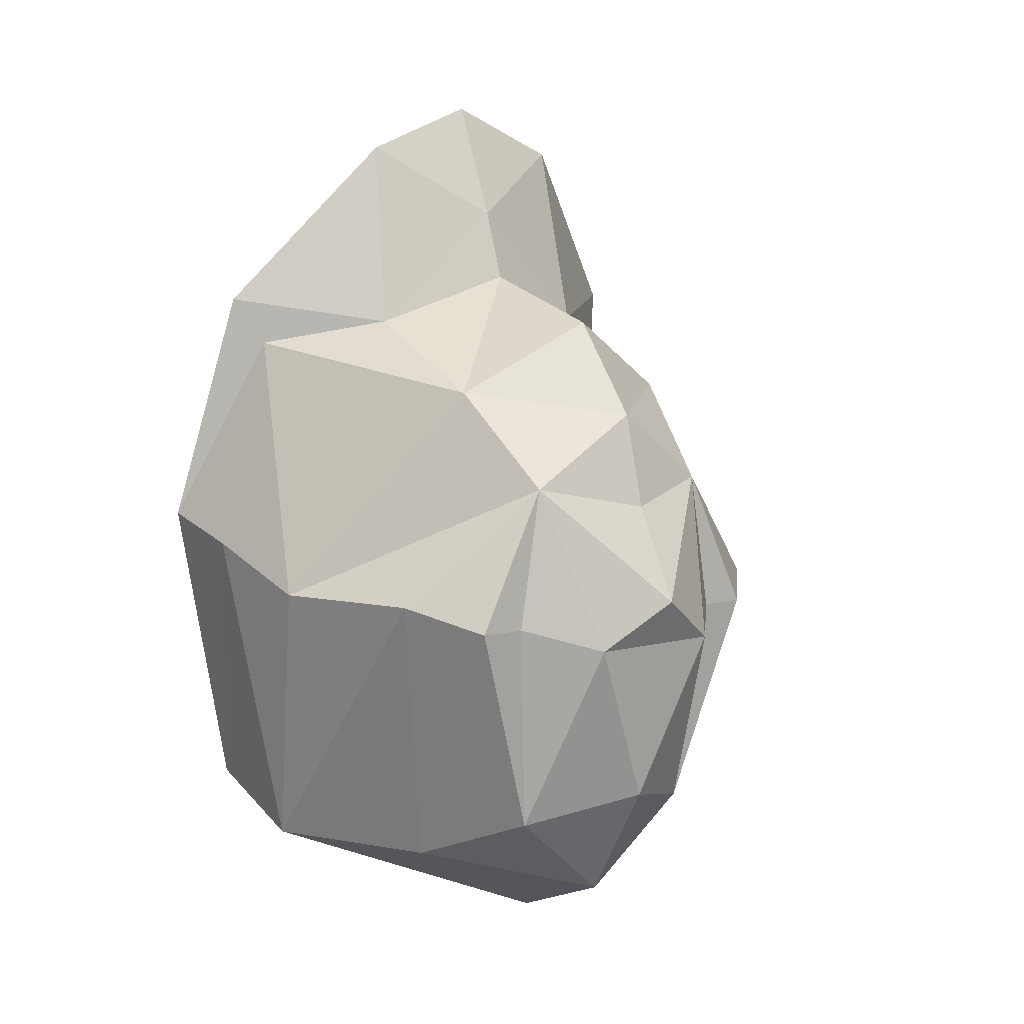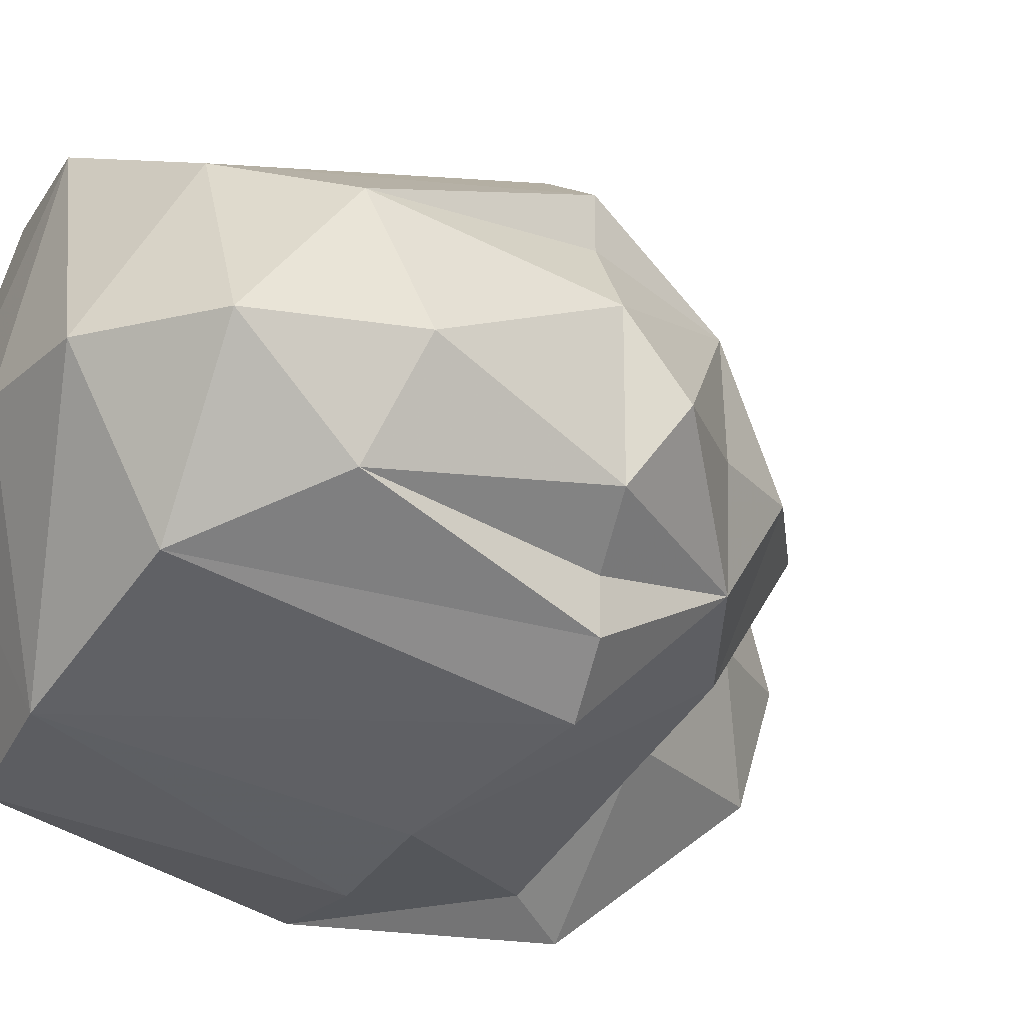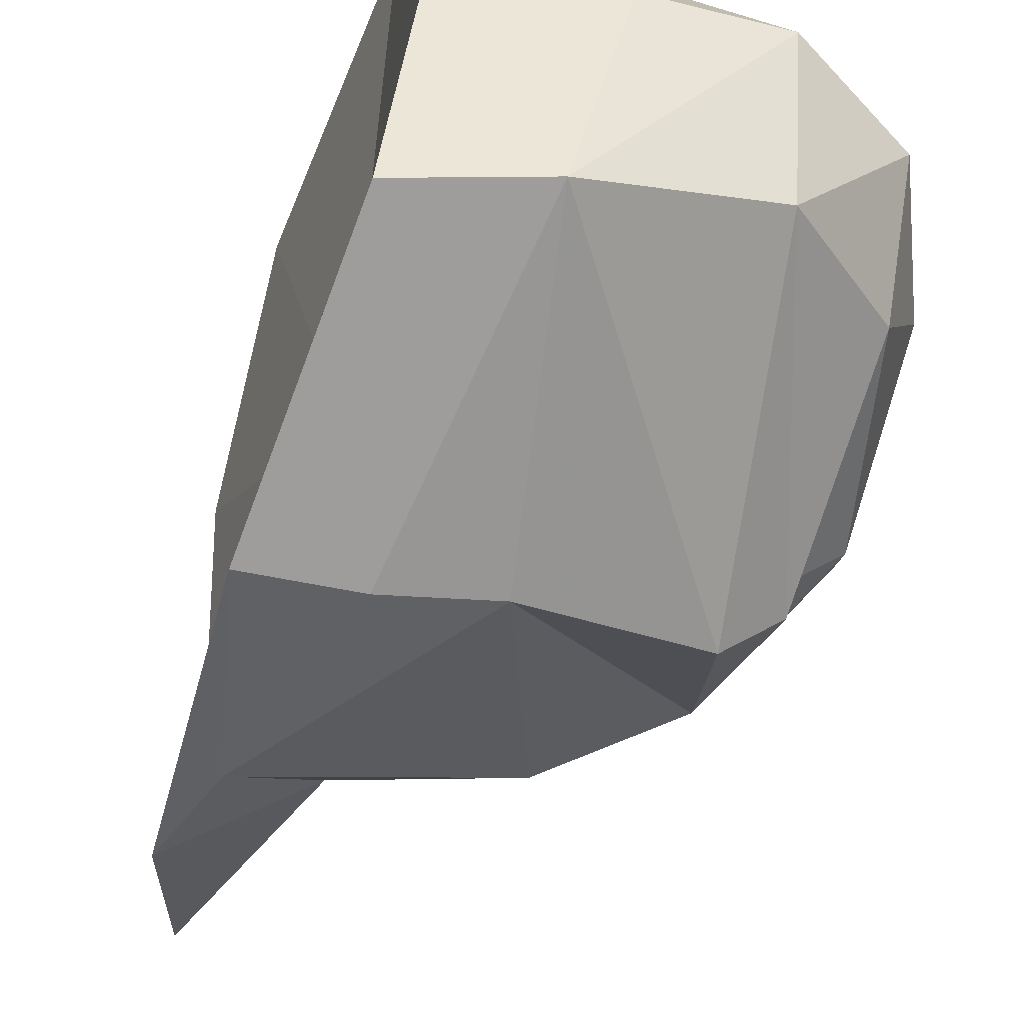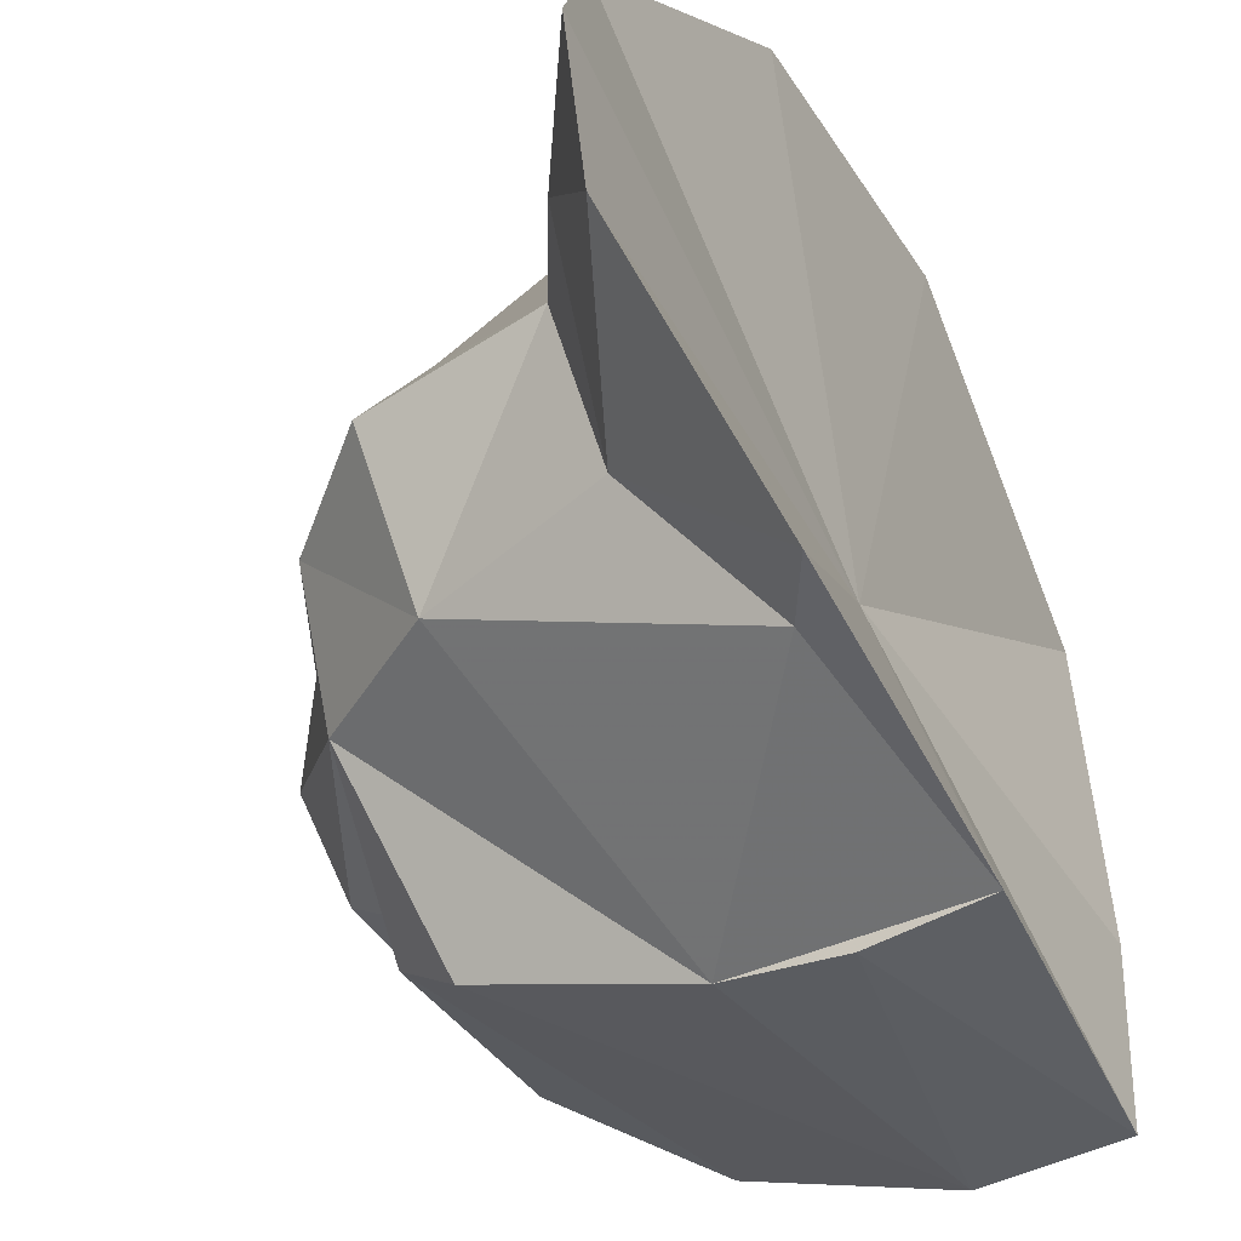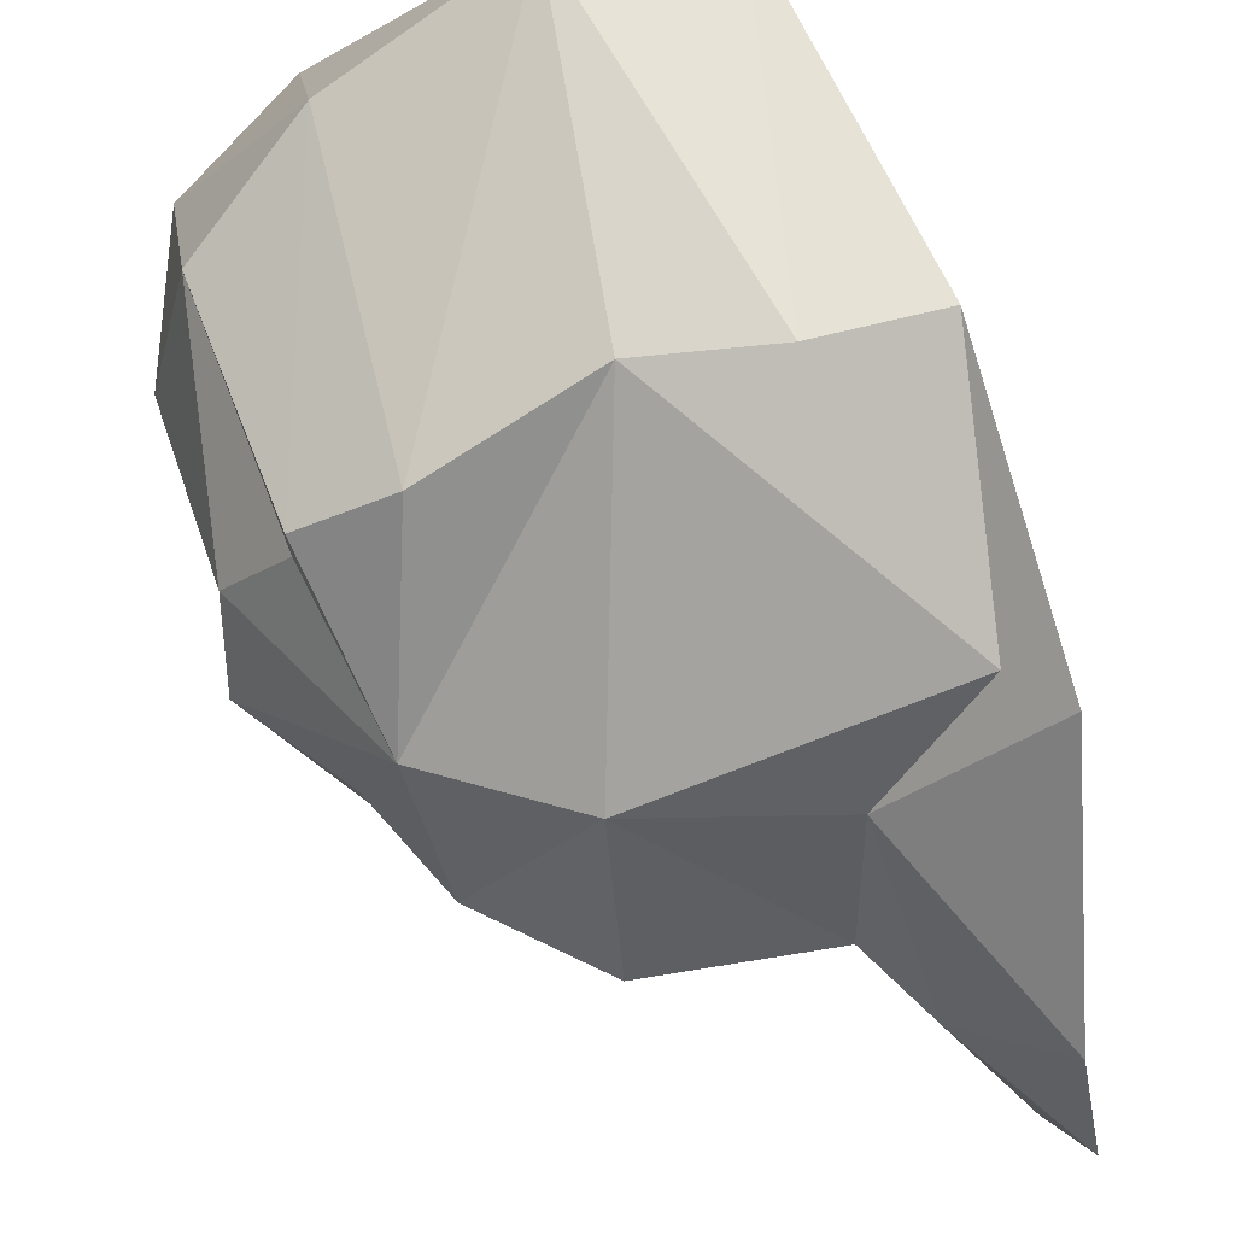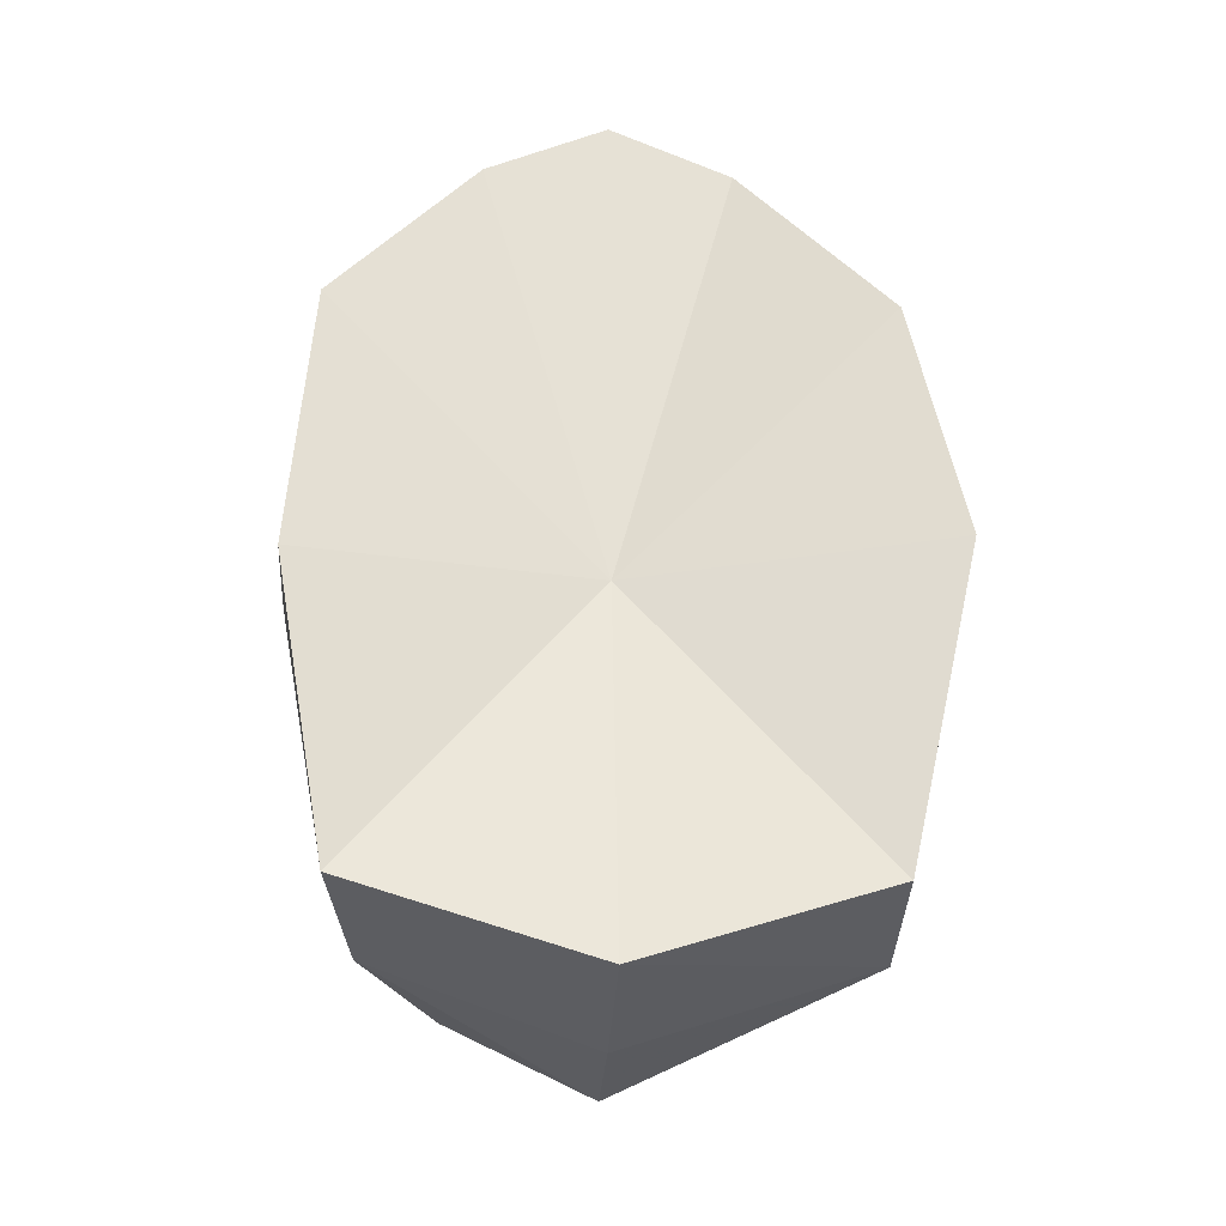
<metadata>
{"format":"obj","ext":"obj","renderer":"f3d","projection":"perspective","resolution":1024,"background":"white","views":[{"elev":6.9,"azim":-128.7,"up":"+Z"},{"elev":-23.0,"azim":-136.1,"up":"+Y"},{"elev":-61.1,"azim":154.3,"up":"+Y"},{"elev":-50.0,"azim":17.4,"up":"+Y"},{"elev":74.0,"azim":-27.6,"up":"+Y"},{"elev":-19.1,"azim":86.1,"up":"+Z"}]}
</metadata>
<code>
v -0.14 -0.12 0.02
v -0.17 -0.1 0.1
v -0.16 -0.11 0.13
v -0.21 -0.05 0.12
v -0.19 -0.05 0.2
v -0.21 0 0.17
v -0.19 0 0.22
v -0.19 0.05 0.2
v -0.21 0.06 0.12
v -0.16 0.11 0.13
v -0.17 0.1 0.11
v -0.14 0.13 0.03
v -0.22 0 0.14
v -0.31 0.08 -0.01
v -0.31 0.06 -0.01
v -0.31 0.05 0.05
v -0.33 0.03 -0.02
v -0.34 0 0
v -0.33 0 -0.02
v -0.33 -0.03 -0.02
v -0.32 0 -0.09
v -0.3 0.05 -0.1
v -0.29 0 -0.14
v -0.3 -0.04 -0.1
v -0.31 -0.05 -0.01
v -0.31 -0.07 -0.01
v -0.31 -0.04 0.05
v -0.32 0 0.04
v -0.31 0 0.08
v -0.27 -0.05 0.09
v -0.22 -0.11 0
v -0.18 -0.12 0.01
v -0.13 -0.1 -0.1
v -0.18 -0.09 -0.12
v -0.13 0 -0.13
v -0.19 0 -0.15
v -0.18 0.1 -0.12
v -0.13 0.1 -0.1
v -0.18 0.13 0.02
v -0.22 0.12 0
v -0.27 0.06 0.09
v -0.28 0 0.12
v -0.29 -0.09 0
v -0.28 0.1 0
v -0.25 0.07 -0.12
v -0.24 0 -0.16
v -0.25 -0.06 -0.13
v -0.17 0 0.02
o Node 0
f 3 2 1
f 4 2 3
f 5 4 3
f 6 4 5
f 7 6 5
f 6 6 7
f 8 6 7
f 9 6 8
f 10 9 8
f 11 9 10
f 12 11 10
f 12 11 12
f 4 12 12
f 4 12 4
f 6 4 4
f 13 4 6
f 9 13 6
f 9 13 9
f 14 9 9
f 14 9 14
f 15 14 14
f 16 14 15
f 17 16 15
f 18 16 17
f 19 18 17
f 20 18 19
f 19 20 19
f 21 20 19
f 17 21 19
f 22 21 17
f 15 22 17
f 14 22 15
f 14 14 15
f 22 14 14
f 22 22 14
f 21 22 22
f 23 21 22
f 21 21 23
f 24 21 23
f 20 21 24
f 24 20 24
f 25 20 24
f 26 25 24
f 25 25 26
f 27 25 26
f 20 25 27
f 27 20 27
f 18 20 27
f 28 18 27
f 16 18 28
f 28 16 28
f 29 16 28
f 27 29 28
f 27 29 27
f 4 27 27
f 4 27 4
f 30 4 4
f 2 4 30
f 31 2 30
f 1 2 31
f 32 1 31
f 33 1 32
f 34 33 32
f 35 33 34
f 36 35 34
f 35 35 36
f 37 35 36
f 38 35 37
f 39 38 37
f 12 38 39
f 40 12 39
f 11 12 40
f 41 11 40
f 9 11 41
f 41 9 41
f 13 9 41
f 42 13 41
f 13 13 42
f 30 13 42
f 4 13 30
f 4 4 30
f 32 4 4
f 32 32 4
f 34 32 32
f 31 34 32
f 43 34 31
f 31 43 31
f 27 43 31
f 30 27 31
f 29 27 30
f 42 29 30
f 29 29 42
f 41 29 42
f 16 29 41
f 40 16 41
f 16 16 40
f 44 16 40
f 14 16 44
f 45 14 44
f 22 14 45
f 45 22 45
f 23 22 45
f 45 23 45
f 46 23 45
f 45 46 45
f 37 46 45
f 44 37 45
f 37 37 44
f 40 37 44
f 39 37 40
f 39 39 40
f 27 39 39
f 27 27 39
f 43 27 27
f 26 43 27
f 47 43 26
f 24 47 26
f 47 47 24
f 23 47 24
f 47 47 23
f 46 47 23
f 47 47 46
f 34 47 46
f 43 47 34
f 43 43 34
f 34 43 43
f 34 34 43
f 36 34 34
f 46 36 34
f 37 36 46
f 37 37 46
f 48 37 37
f 48 48 37
f 35 48 48
f 33 35 48
f 33 35 33
f 48 33 33
f 48 33 48
f 3 48 48
f 1 48 3
f 1 1 3
f 5 1 1
f 5 5 1
f 48 5 5
f 3 48 5
f 3 48 3
f 48 3 3
f 48 3 48
f 1 48 48
f 33 48 1
f 33 33 1
f 7 33 33
f 7 7 33
f 48 7 7
f 5 48 7
f 5 48 5
f 35 5 5
f 35 5 35
f 38 35 35
f 48 35 38
f 48 48 38
f 12 48 48
f 12 12 48
f 48 12 12
f 10 48 12
f 10 48 10
f 48 10 10
f 48 10 48
f 10 48 48
f 8 48 10
f 8 8 10
f 38 8 8
f 38 38 8
f 48 38 38
f 12 48 38
f 12 48 12
f 48 12 12
f 48 12 48
f 8 48 48
f 7 48 8

</code>
